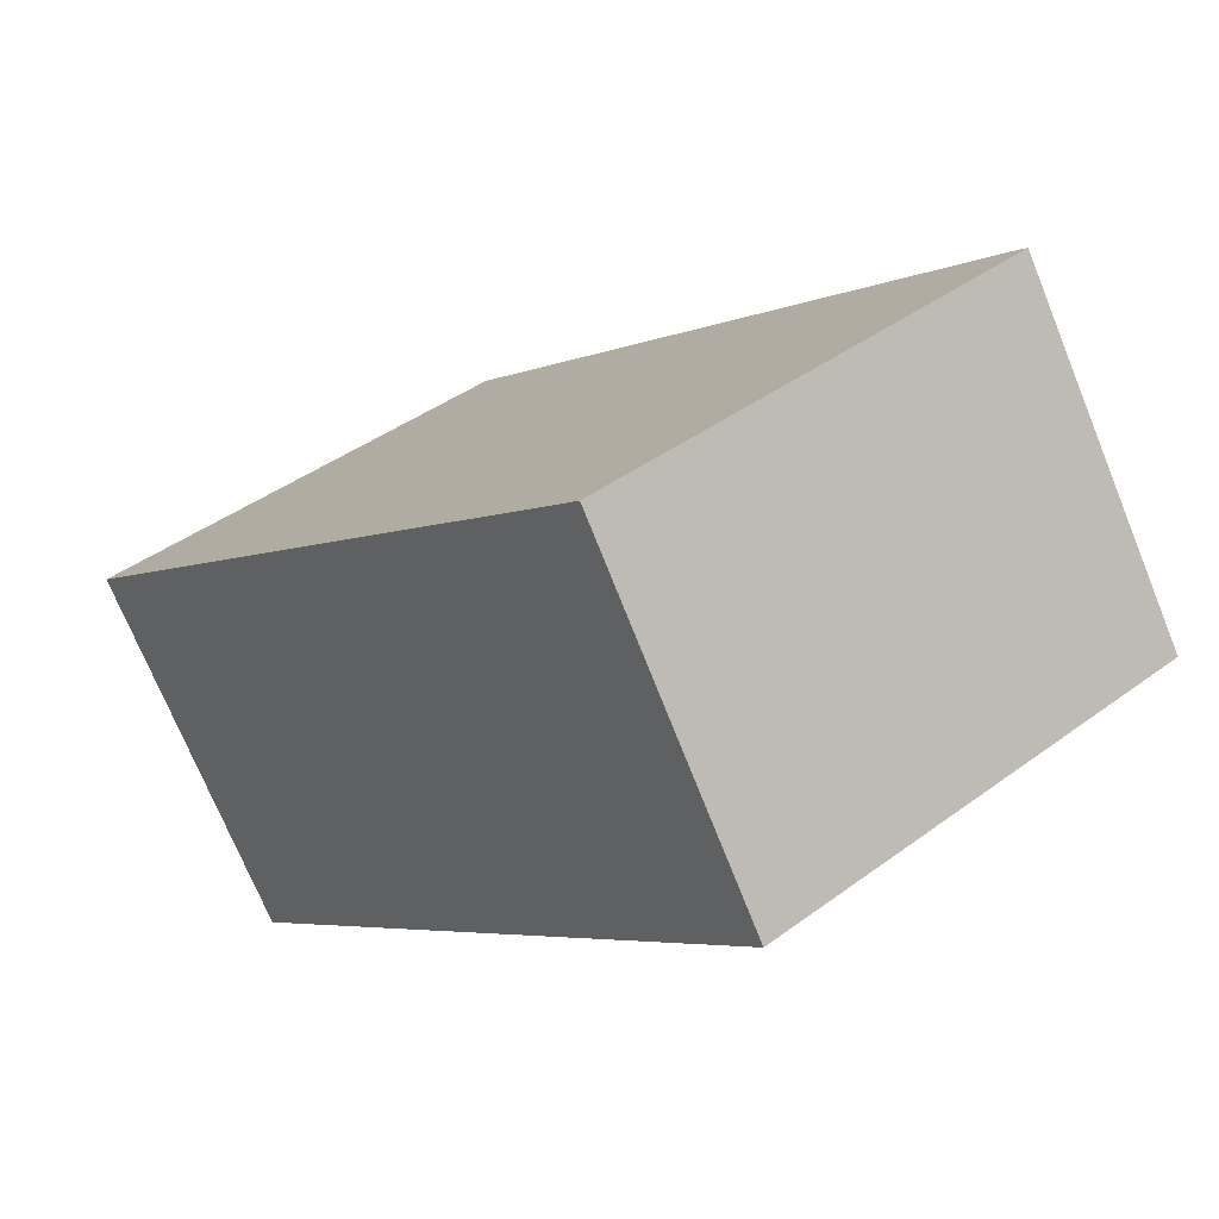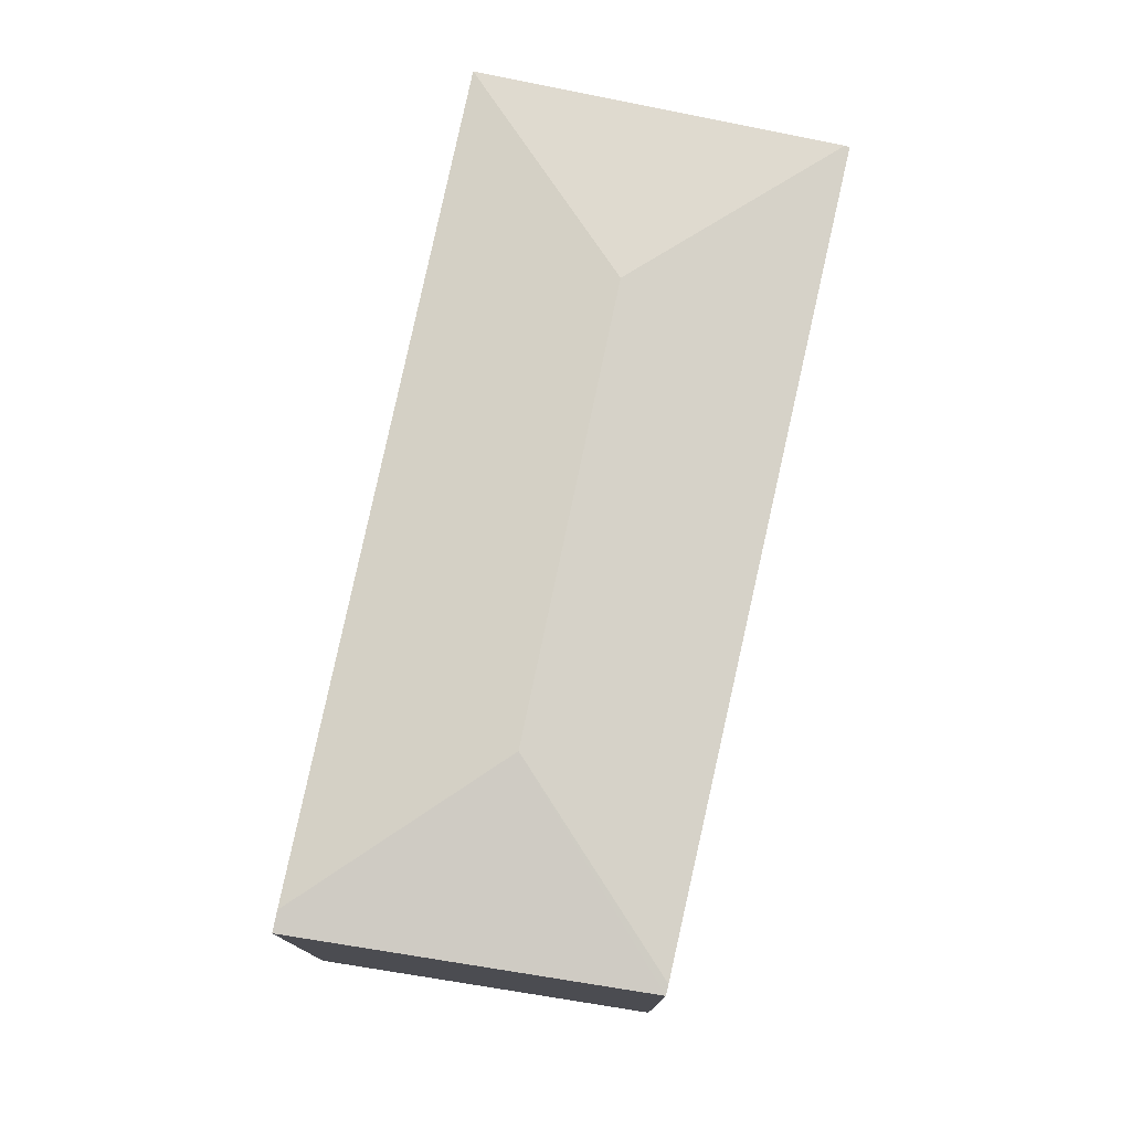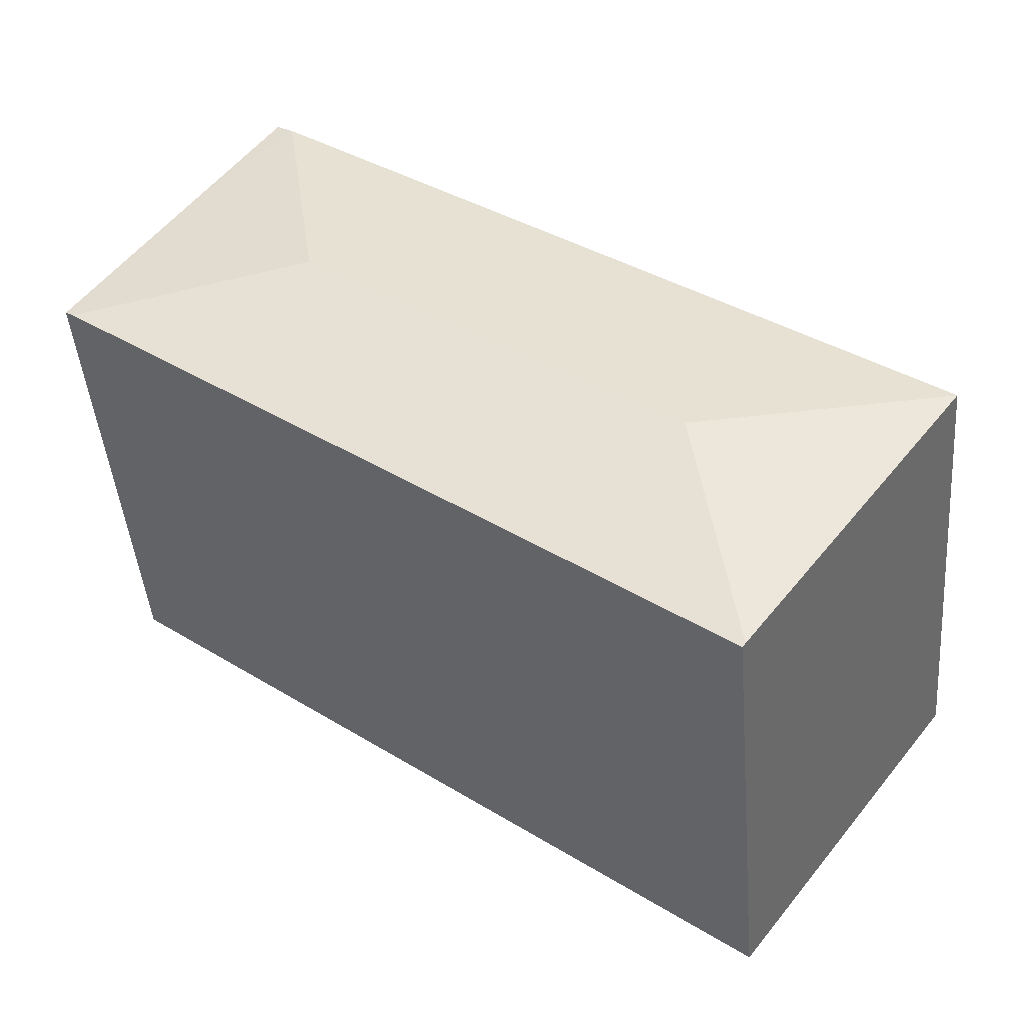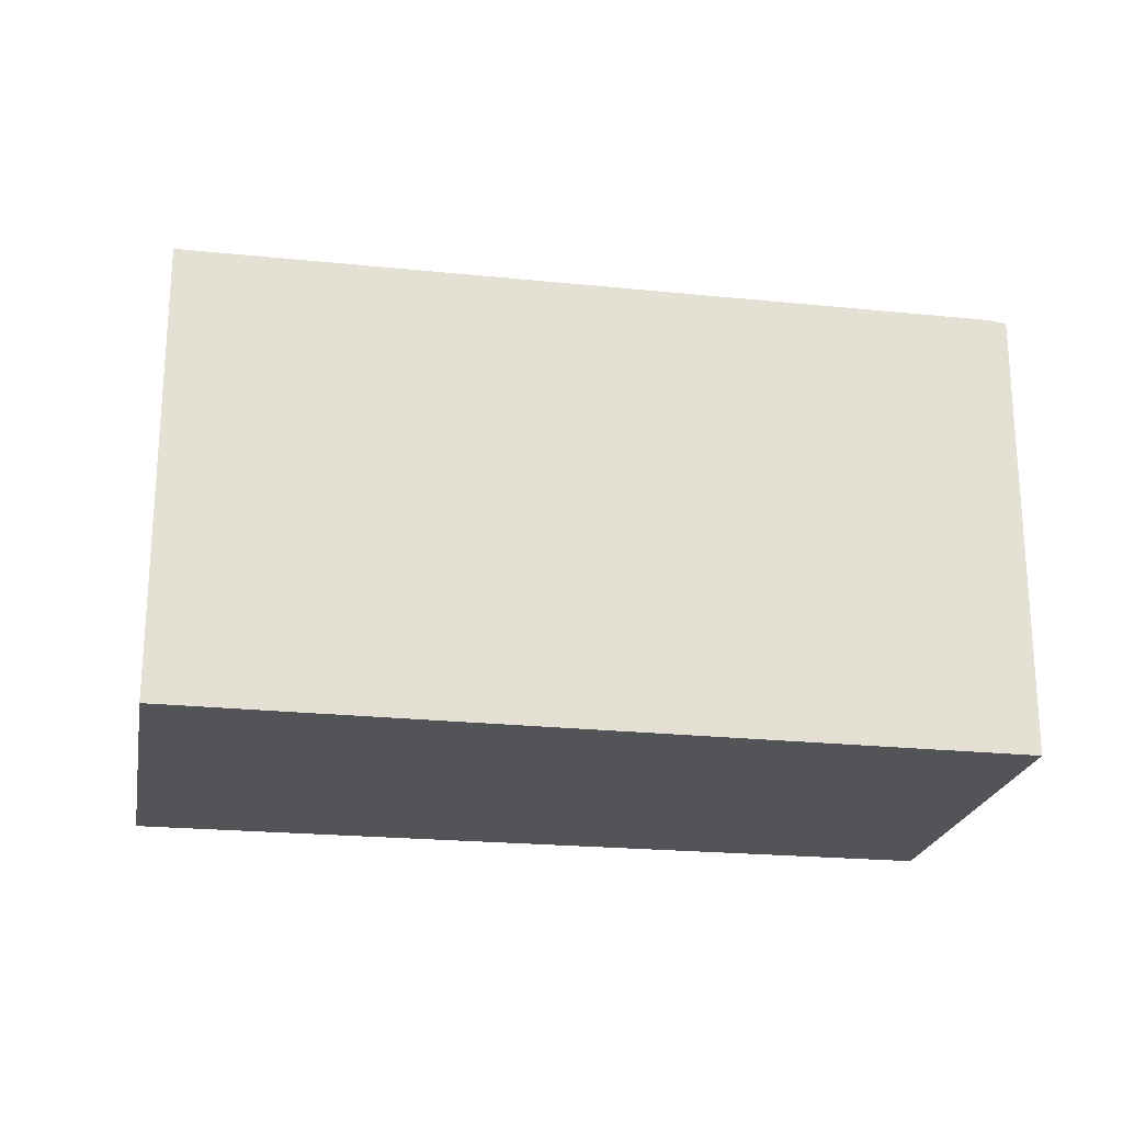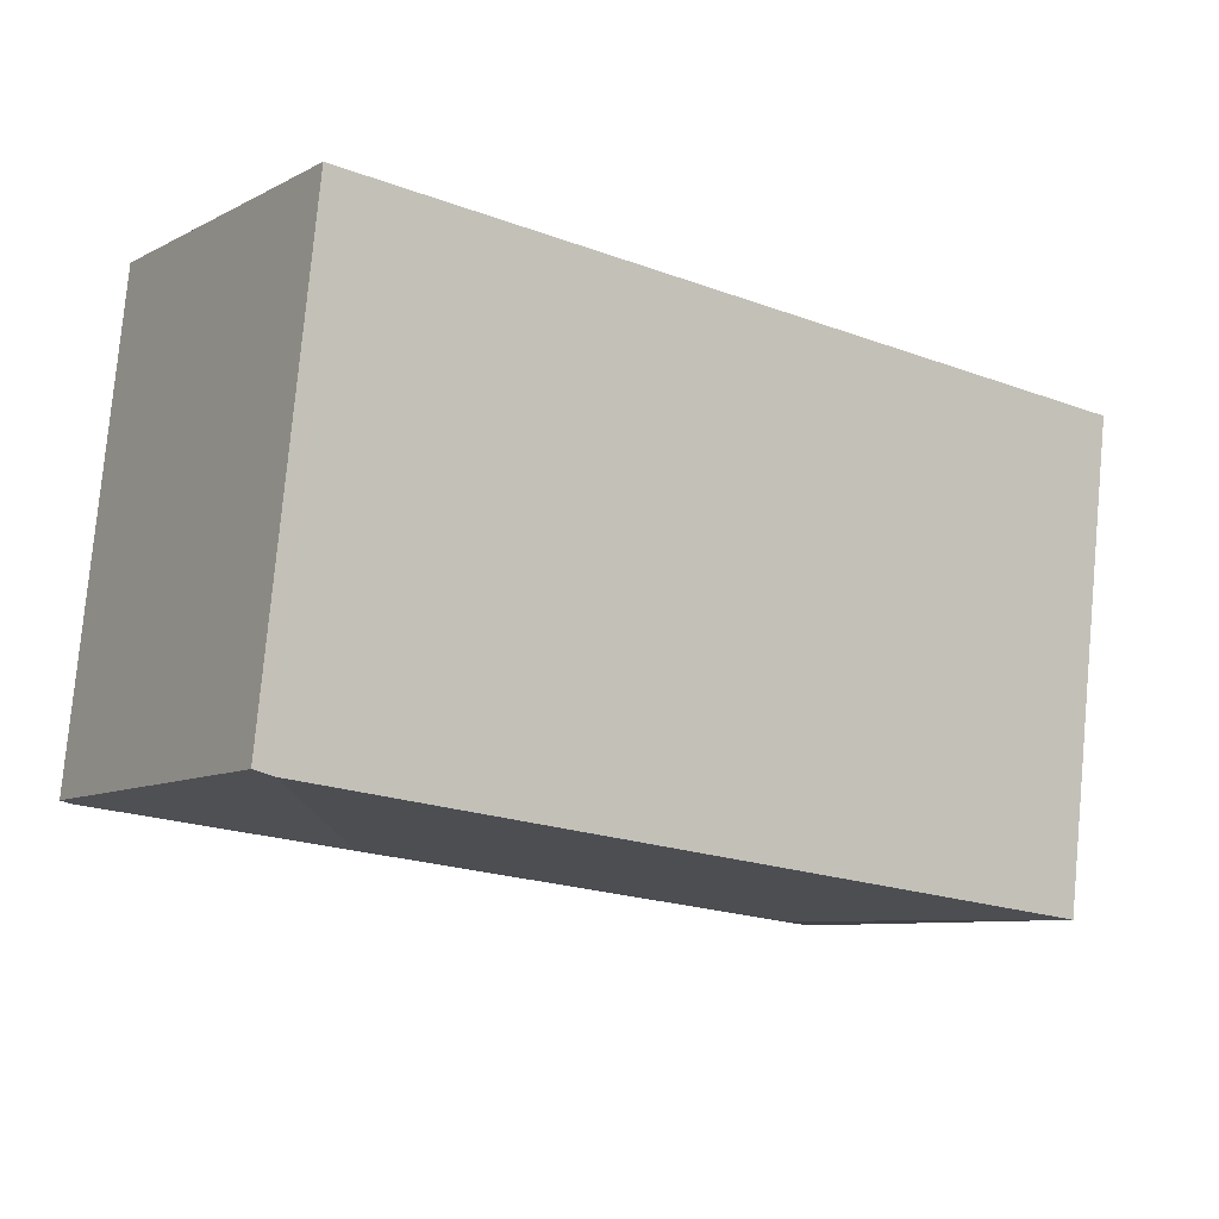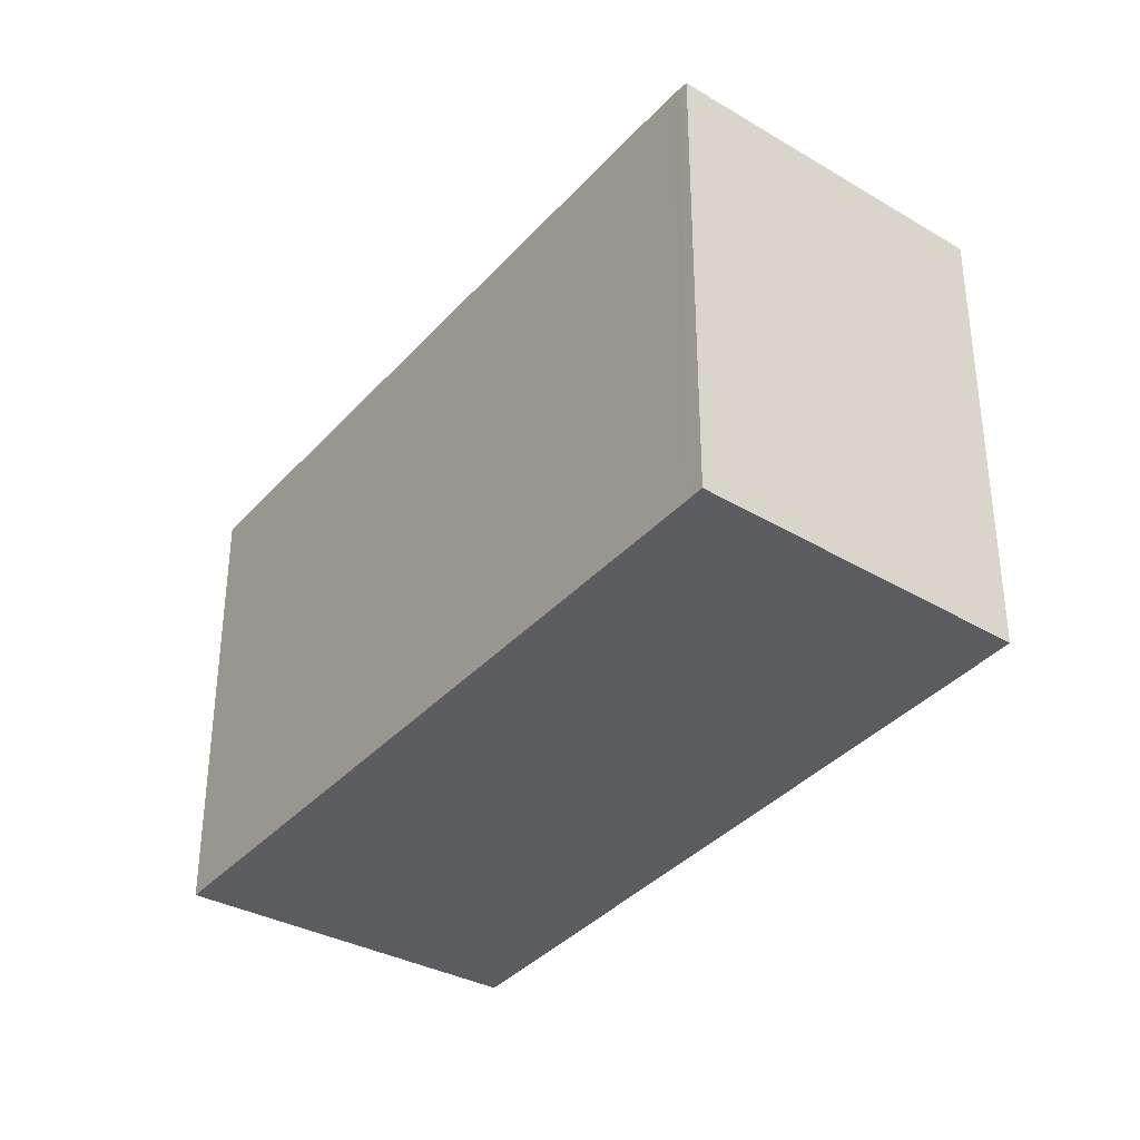
<metadata>
{"format":"obj","ext":"obj","renderer":"f3d","projection":"perspective","resolution":1024,"background":"white","views":[{"elev":41.1,"azim":47.9,"up":"+Z"},{"elev":77.8,"azim":65.4,"up":"+Y"},{"elev":-44.6,"azim":-175.2,"up":"+Z"},{"elev":-23.6,"azim":-46.3,"up":"+Y"},{"elev":78.7,"azim":-174.7,"up":"+Z"},{"elev":-35.7,"azim":17.9,"up":"+Y"}]}
</metadata>
<code>
v  5.404 3.365 2.835
v  4.847 3.365 3.584
v  4.888 3.359 3.614
v  4.767 3.377 3.524
v  4.494 3.533 1.685
v  5.556 3.367 2.606
v  6.308 3.376 1.472
v  6.247 3.385 1.425
v  1.573 3.377 -2.113
v  1.594 3.373 -2.141
v  1.846 3.533 -0.273
v  0 3.377 2.068e-16
v  4.888 -2.213e-16 3.614
v  5.404 -1.736e-16 2.835
v  6.308 -9.013e-17 1.472
v  5.556 -1.596e-16 2.606
v  1.594 1.311e-16 -2.141
v  6.247 -8.726e-17 1.425
v  0 0 0
v  1.573 1.294e-16 -2.113
v  4.767 -2.158e-16 3.524
v  4.847 -2.195e-16 3.584
g defaultobject
f 1 2 3
f 2 1 4
f 4 1 5
f 5 1 6
f 5 6 7
f 5 7 8
f 9 8 10
f 8 9 11
f 8 11 5
f 11 9 12
f 5 12 4
f 12 5 11
f 13 1 3
f 1 13 6
f 6 13 7
f 7 13 14
f 7 14 15
f 15 14 16
f 7 10 8
f 10 7 15
f 10 15 17
f 17 15 18
f 10 12 9
f 12 10 17
f 12 17 19
f 19 17 20
f 19 4 12
f 4 19 21
f 4 21 2
f 2 21 3
f 3 21 13
f 13 21 22
f 18 19 17
f 19 18 15
f 19 15 16
f 19 16 14
f 19 14 21
f 21 14 13
f 21 13 22

</code>
